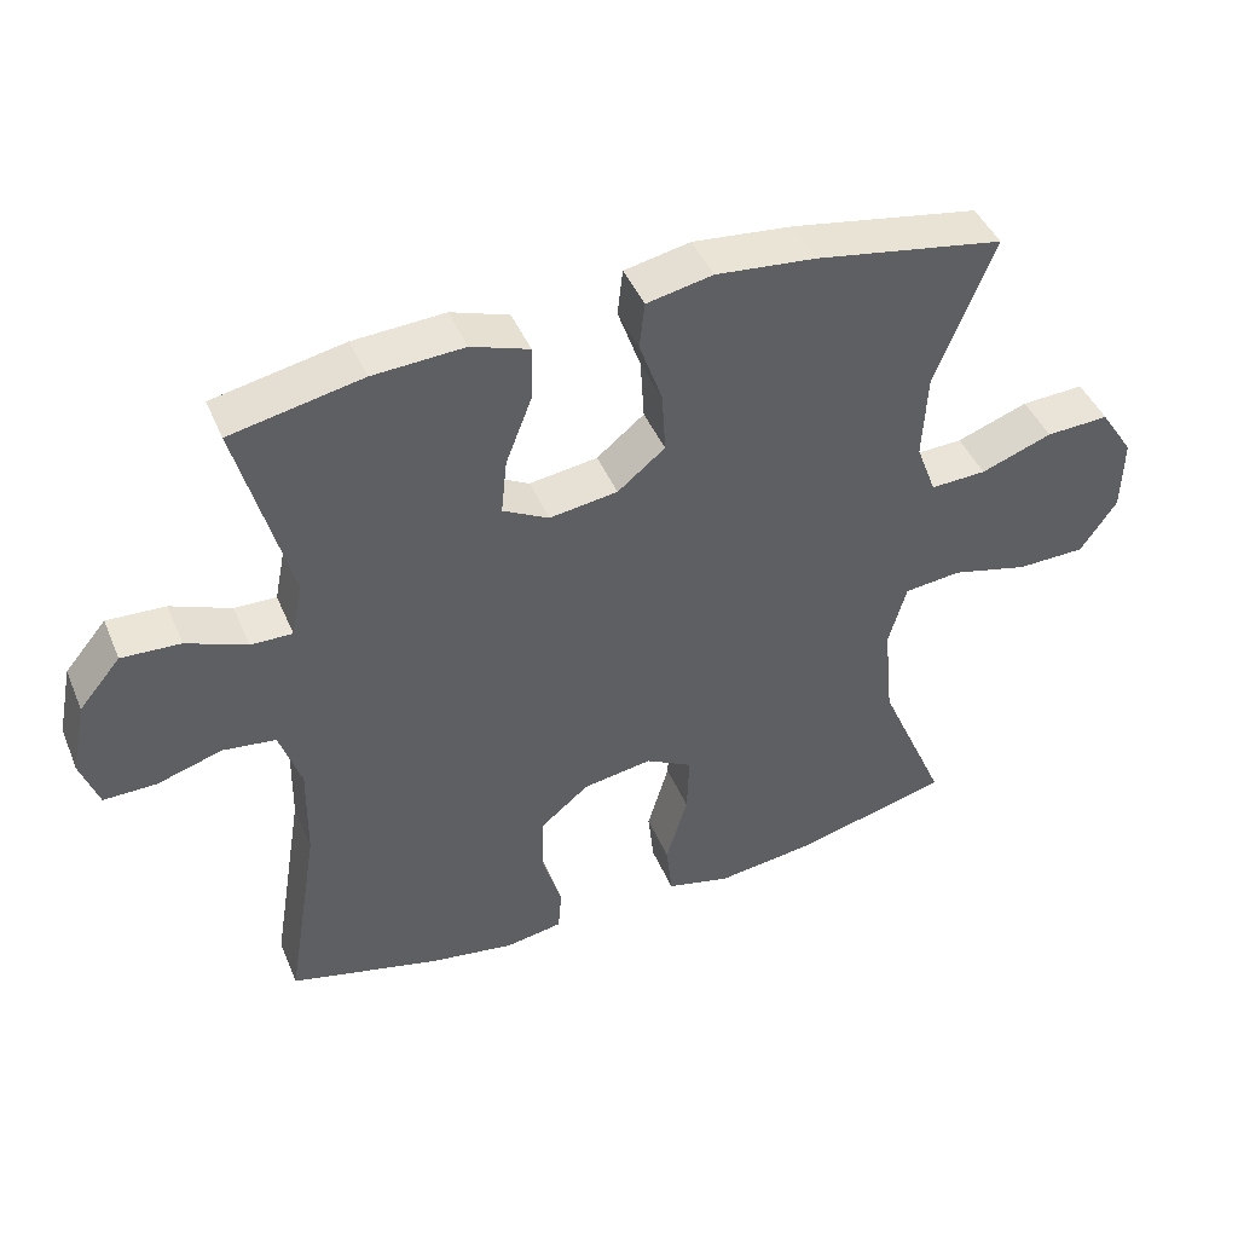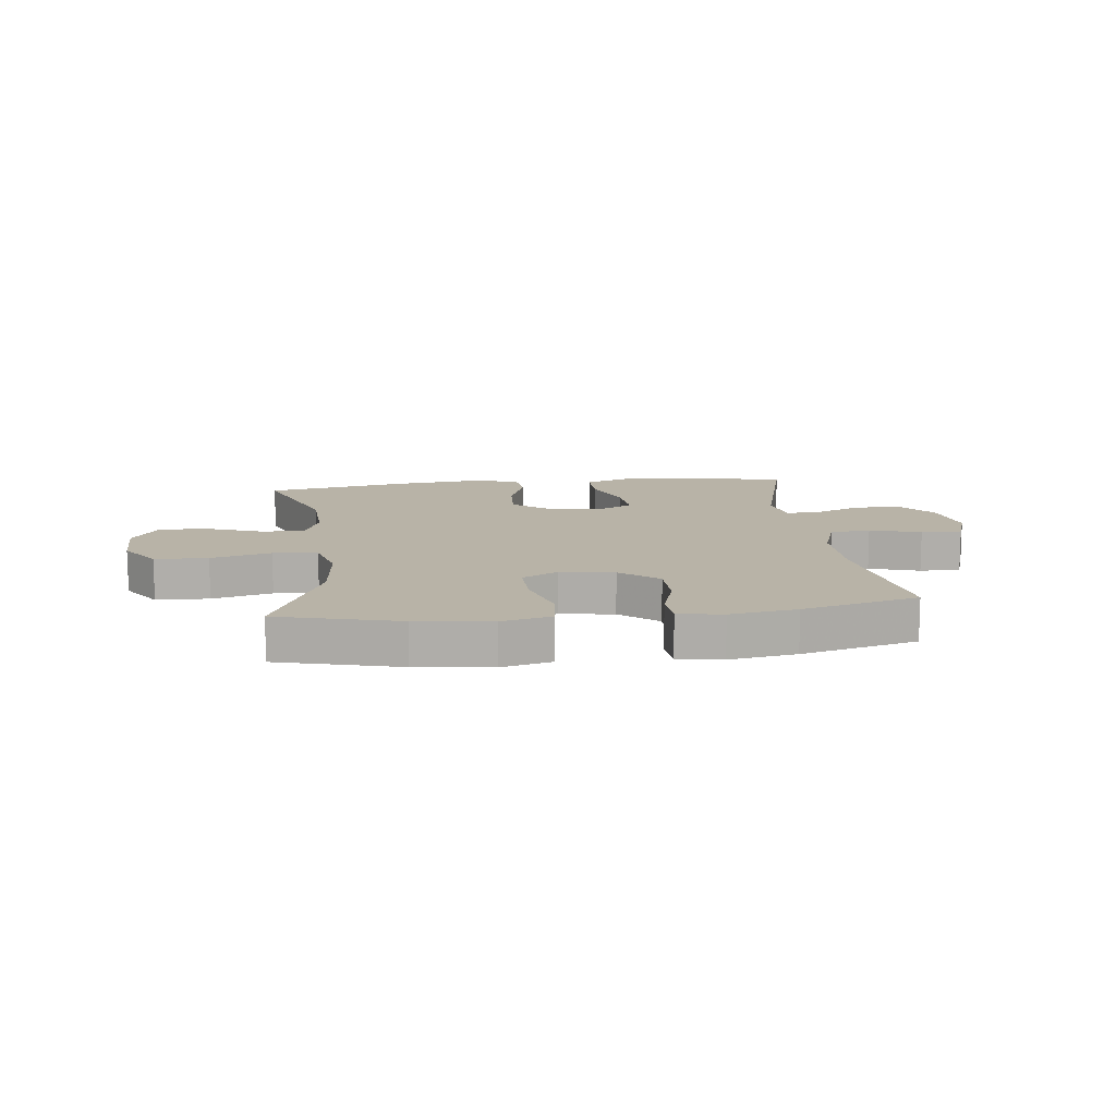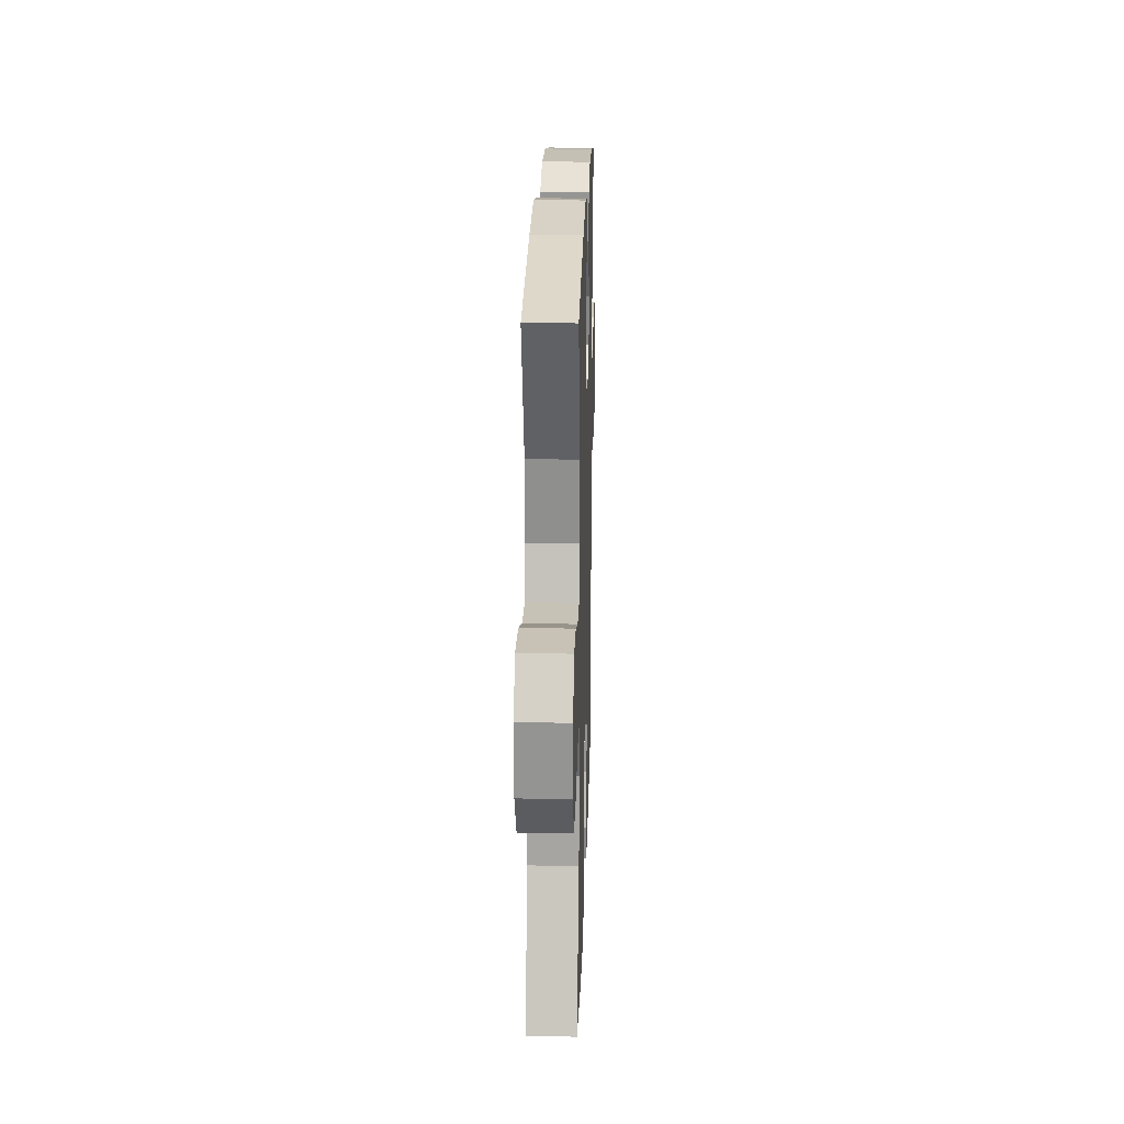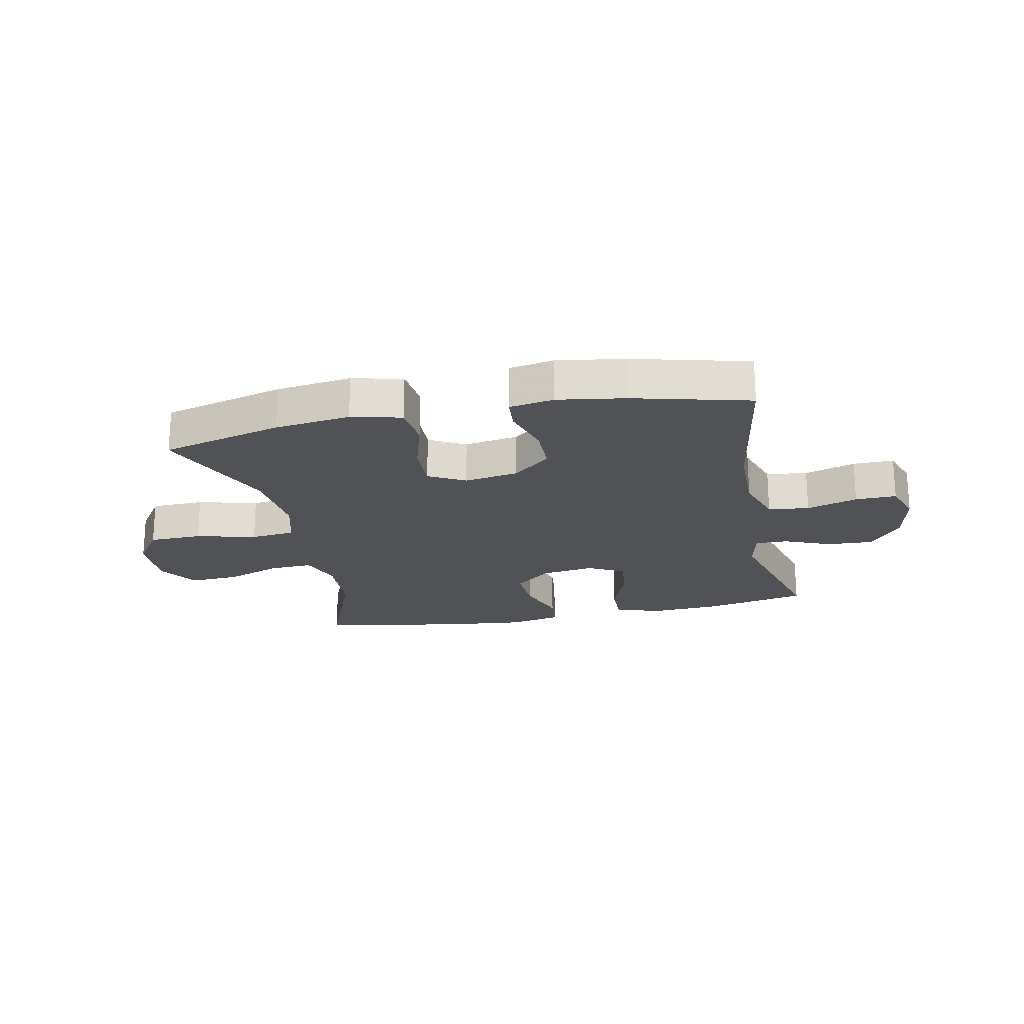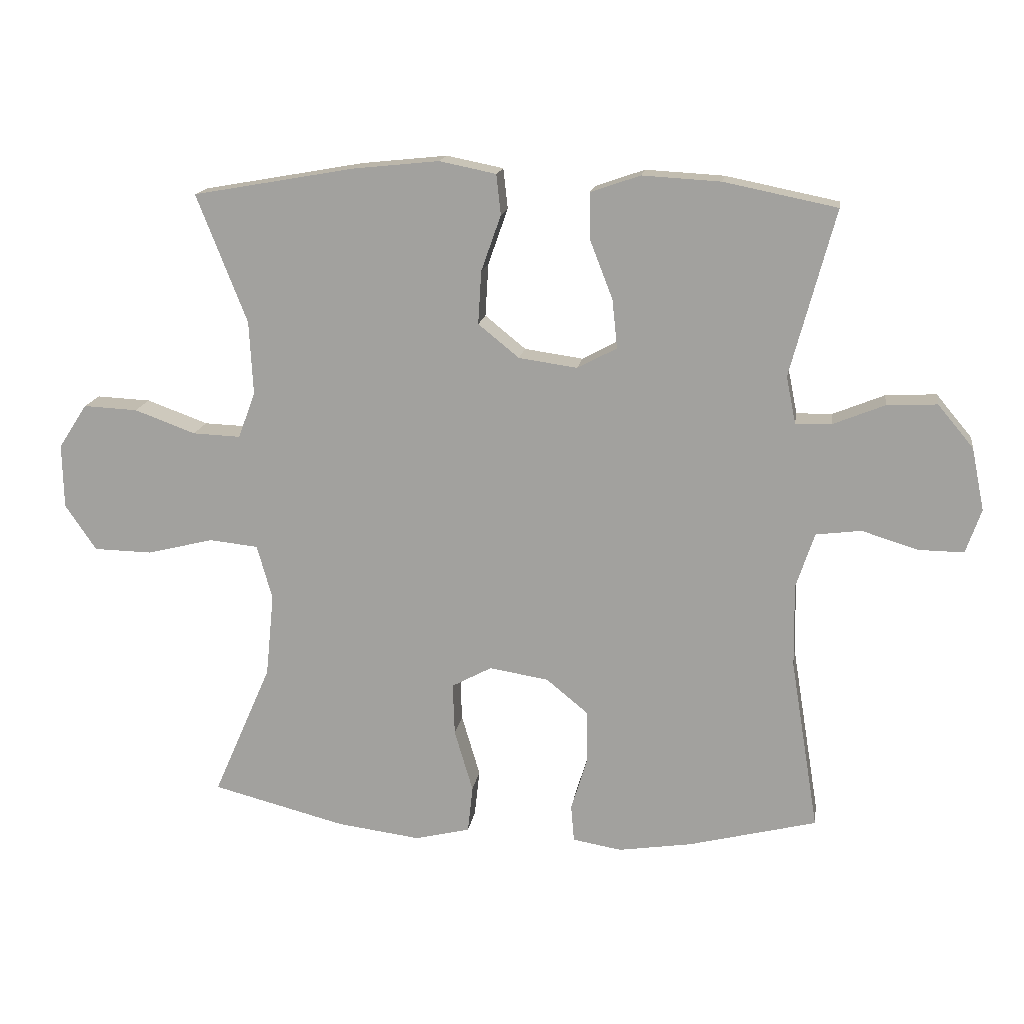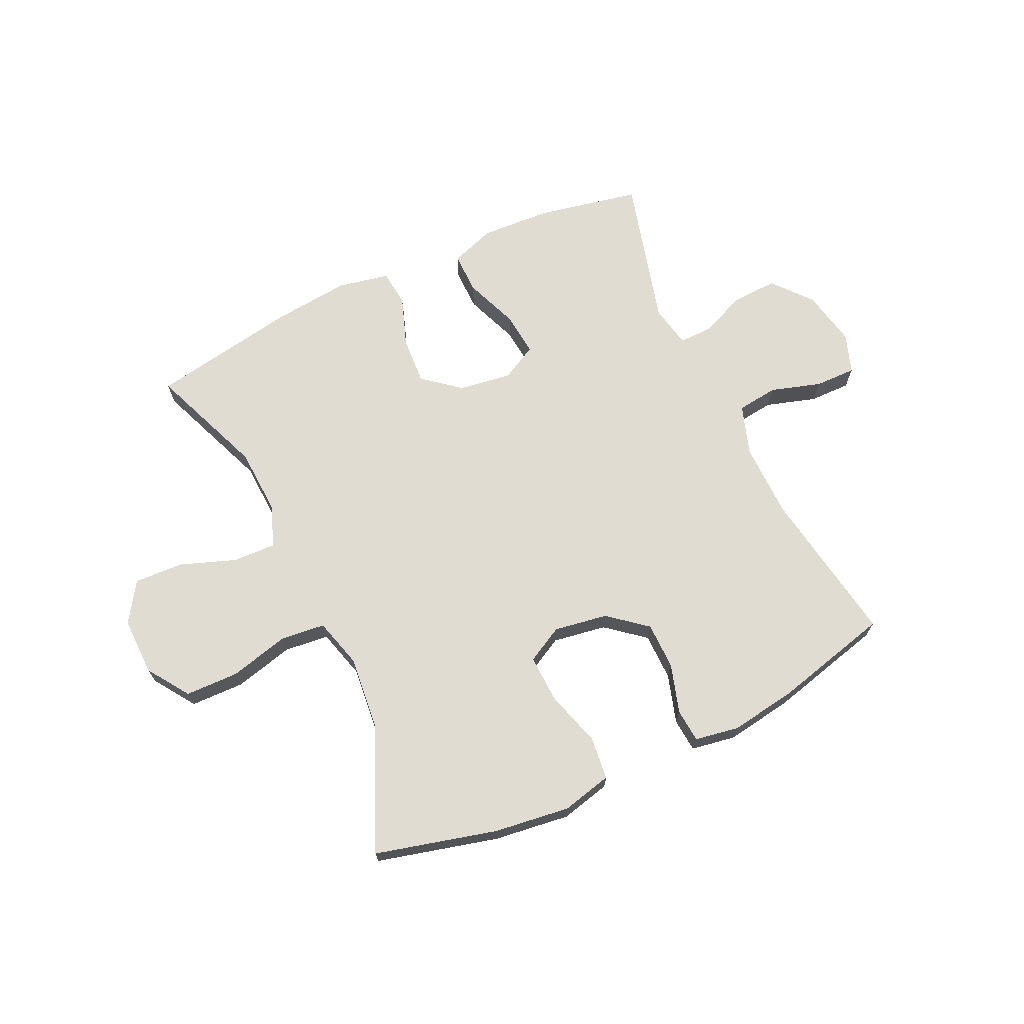
<metadata>
{"format":"obj","ext":"obj","renderer":"f3d","projection":"perspective","resolution":1024,"background":"white","views":[{"elev":44.4,"azim":-22.0,"up":"+Z"},{"elev":12.7,"azim":173.2,"up":"+Y"},{"elev":21.6,"azim":91.7,"up":"+Z"},{"elev":-21.2,"azim":-168.3,"up":"+Y"},{"elev":15.9,"azim":-171.4,"up":"+Z"},{"elev":69.0,"azim":154.9,"up":"+Y"}]}
</metadata>
<code>
v -0.5 0.07 0.5
v -0.323 0.07 0.536
v -0.2 0.07 0.543
v -0.122 0.07 0.516
v -0.123 0.07 0.444
v -0.159 0.07 0.351
v -0.167 0.07 0.275
v -0.105 0.07 0.242
v -0.013 0.07 0.255
v 0.051 0.07 0.307
v 0.046 0.07 0.39
v 0.015 0.07 0.478
v 0.022 0.07 0.541
v 0.111 0.07 0.559
v 0.246 0.07 0.545
v 0.5 0.07 0.5
v 0.421 0.07 0.299
v 0.415 0.07 0.183
v 0.442 0.07 0.111
v 0.517 0.07 0.114
v 0.613 0.07 0.149
v 0.698 0.07 0.153
v 0.743 0.07 0.084
v 0.741 0.07 -0.017
v 0.692 0.07 -0.089
v 0.6 0.07 -0.091
v 0.496 0.07 -0.065
v 0.419 0.07 -0.073
v 0.395 0.07 -0.159
v 0.408 0.07 -0.289
v 0.5 0.07 -0.5
v 0.29 0.07 -0.554
v 0.159 0.07 -0.571
v 0.072 0.07 -0.55
v 0.064 0.07 -0.476
v 0.093 0.07 -0.378
v 0.096 0.07 -0.296
v 0.033 0.07 -0.262
v -0.06 0.07 -0.277
v -0.126 0.07 -0.331
v -0.127 0.07 -0.413
v -0.101 0.07 -0.498
v -0.106 0.07 -0.556
v -0.183 0.07 -0.569
v -0.299 0.07 -0.551
v -0.5 0.07 -0.5
v -0.456 0.07 -0.23
v -0.454 0.07 -0.099
v -0.483 0.07 -0.012
v -0.554 0.07 -0.003
v -0.642 0.07 -0.03
v -0.713 0.07 -0.031
v -0.737 0.07 0.038
v -0.717 0.07 0.136
v -0.661 0.07 0.203
v -0.582 0.07 0.199
v -0.501 0.07 0.166
v -0.445 0.07 0.165
v -0.43 0.07 0.239
v -0.5 0 0.5
v -0.323 0 0.536
v -0.2 0 0.543
v -0.122 0 0.516
v -0.123 0 0.444
v -0.159 0 0.351
v -0.167 0 0.275
v -0.105 0 0.242
v -0.013 0 0.255
v 0.051 0 0.307
v 0.046 0 0.39
v 0.015 0 0.478
v 0.022 0 0.541
v 0.111 0 0.559
v 0.246 0 0.545
v 0.5 0 0.5
v 0.421 0 0.299
v 0.415 0 0.183
v 0.442 0 0.111
v 0.517 0 0.114
v 0.613 0 0.149
v 0.698 0 0.153
v 0.743 0 0.084
v 0.741 0 -0.017
v 0.692 0 -0.089
v 0.6 0 -0.091
v 0.496 0 -0.065
v 0.419 0 -0.073
v 0.395 0 -0.159
v 0.408 0 -0.289
v 0.5 0 -0.5
v 0.29 0 -0.554
v 0.159 0 -0.571
v 0.072 0 -0.55
v 0.064 0 -0.476
v 0.093 0 -0.378
v 0.096 0 -0.296
v 0.033 0 -0.262
v -0.06 0 -0.277
v -0.126 0 -0.331
v -0.127 0 -0.413
v -0.101 0 -0.498
v -0.106 0 -0.556
v -0.183 0 -0.569
v -0.299 0 -0.551
v -0.5 0 -0.5
v -0.456 0 -0.23
v -0.454 0 -0.099
v -0.483 0 -0.012
v -0.554 0 -0.003
v -0.642 0 -0.03
v -0.713 0 -0.031
v -0.737 0 0.038
v -0.717 0 0.136
v -0.661 0 0.203
v -0.582 0 0.199
v -0.501 0 0.166
v -0.445 0 0.165
v -0.43 0 0.239
f 55 56 57
f 54 55 57
f 53 54 57
f 52 53 57
f 51 52 57
f 50 51 57
f 49 50 57 58
f 48 49 58
f 47 48 58 59
f 45 46 47
f 44 45 47
f 43 44 47
f 42 43 47
f 41 42 47
f 40 41 47 59
f 34 35 36
f 33 34 36
f 32 33 36
f 31 32 36
f 30 31 36
f 29 30 36 37
f 28 29 37 38
f 25 26 27
f 24 25 27
f 23 24 27
f 22 23 27
f 21 22 27
f 20 21 27
f 19 20 27 28
f 28 38 39
f 19 28 39
f 18 19 39
f 15 16 17
f 14 15 17
f 13 14 17
f 12 13 17
f 11 12 17
f 10 11 17 18
f 4 5 6
f 3 4 6
f 2 3 6
f 1 2 6
f 59 1 6
f 59 6 7
f 40 59 7 8
f 18 39 40
f 10 18 40
f 9 10 40
f 8 9 40
f 116 115 114
f 116 114 113
f 116 113 112
f 116 112 111
f 116 111 110
f 116 110 109
f 117 116 109 108
f 117 108 107
f 118 117 107 106
f 106 105 104
f 106 104 103
f 106 103 102
f 106 102 101
f 106 101 100
f 118 106 100 99
f 95 94 93
f 95 93 92
f 95 92 91
f 95 91 90
f 95 90 89
f 96 95 89 88
f 97 96 88 87
f 86 85 84
f 86 84 83
f 86 83 82
f 86 82 81
f 86 81 80
f 86 80 79
f 87 86 79 78
f 98 97 87
f 98 87 78
f 98 78 77
f 76 75 74
f 76 74 73
f 76 73 72
f 76 72 71
f 76 71 70
f 77 76 70 69
f 65 64 63
f 65 63 62
f 65 62 61
f 65 61 60
f 65 60 118
f 66 65 118
f 67 66 118 99
f 99 98 77
f 99 77 69
f 99 69 68
f 99 68 67
f 1 60 61 2
f 2 61 62 3
f 3 62 63 4
f 4 63 64 5
f 5 64 65 6
f 6 65 66 7
f 7 66 67 8
f 8 67 68 9
f 9 68 69 10
f 10 69 70 11
f 11 70 71 12
f 12 71 72 13
f 13 72 73 14
f 14 73 74 15
f 15 74 75 16
f 16 75 76 17
f 17 76 77 18
f 18 77 78 19
f 19 78 79 20
f 20 79 80 21
f 21 80 81 22
f 22 81 82 23
f 23 82 83 24
f 24 83 84 25
f 25 84 85 26
f 26 85 86 27
f 27 86 87 28
f 28 87 88 29
f 29 88 89 30
f 30 89 90 31
f 31 90 91 32
f 32 91 92 33
f 33 92 93 34
f 34 93 94 35
f 35 94 95 36
f 36 95 96 37
f 37 96 97 38
f 38 97 98 39
f 39 98 99 40
f 40 99 100 41
f 41 100 101 42
f 42 101 102 43
f 43 102 103 44
f 44 103 104 45
f 45 104 105 46
f 46 105 106 47
f 47 106 107 48
f 48 107 108 49
f 49 108 109 50
f 50 109 110 51
f 51 110 111 52
f 52 111 112 53
f 53 112 113 54
f 54 113 114 55
f 55 114 115 56
f 56 115 116 57
f 57 116 117 58
f 58 117 118 59
f 59 118 60 1

</code>
